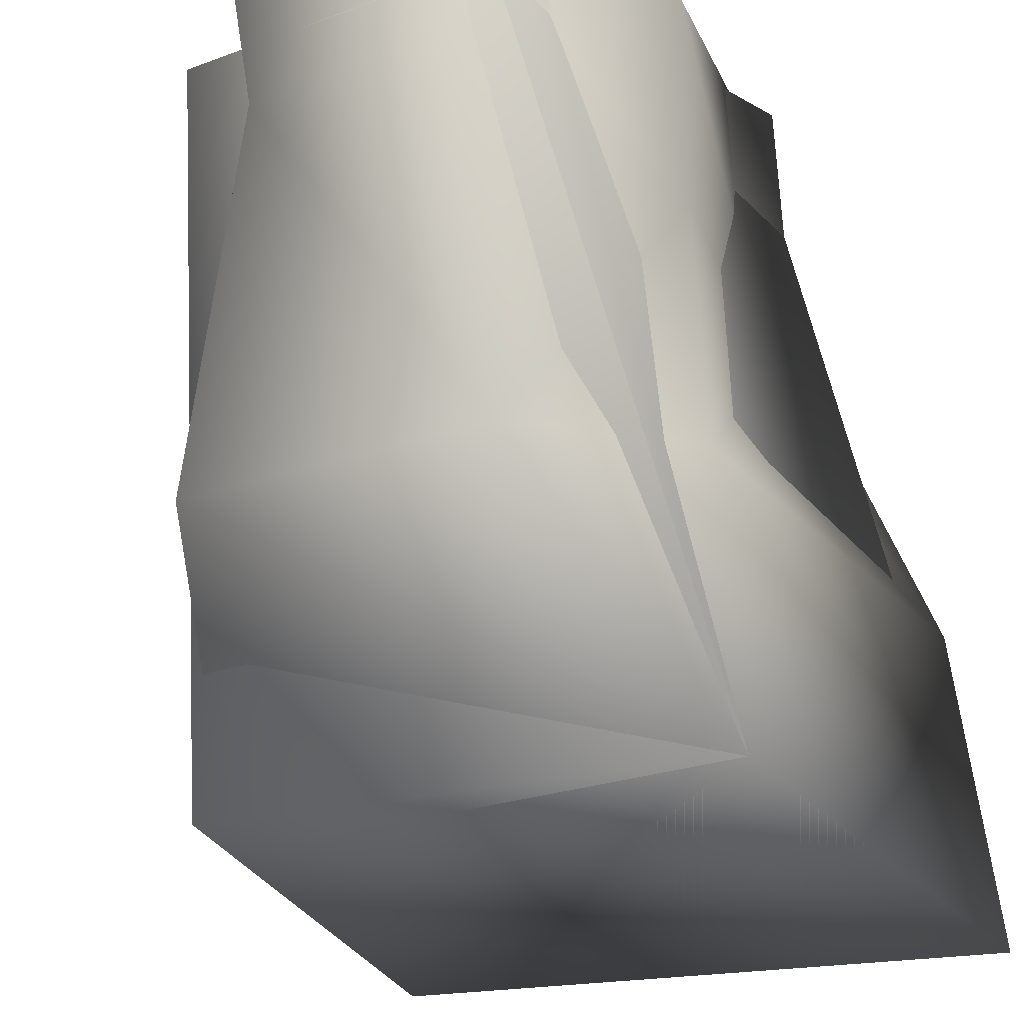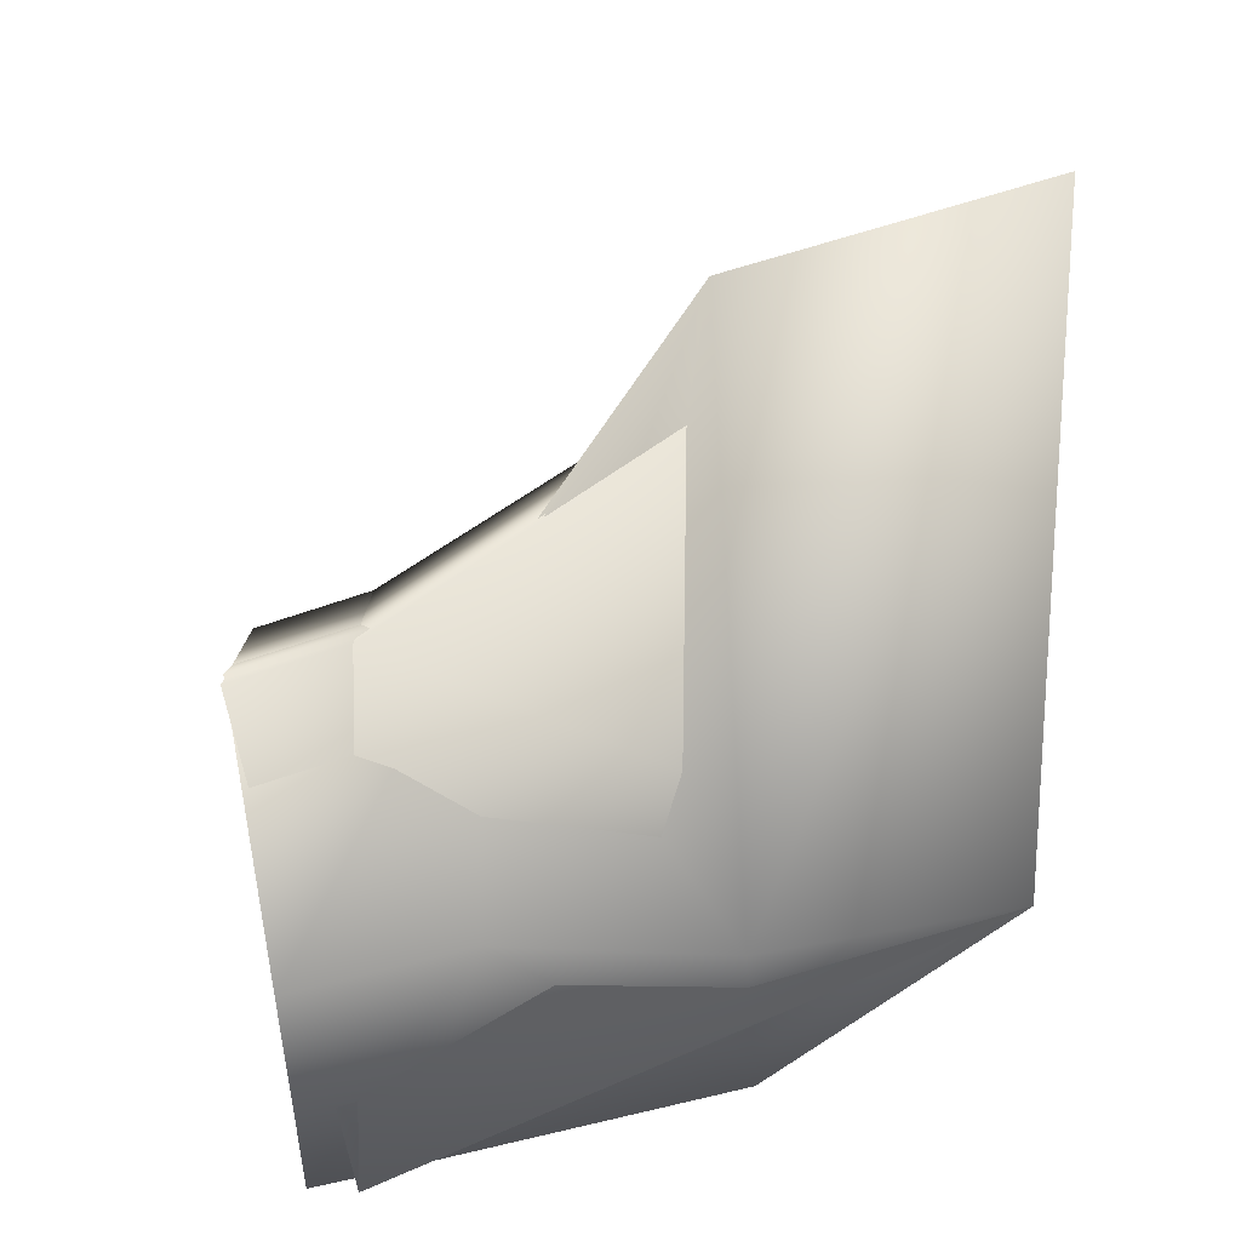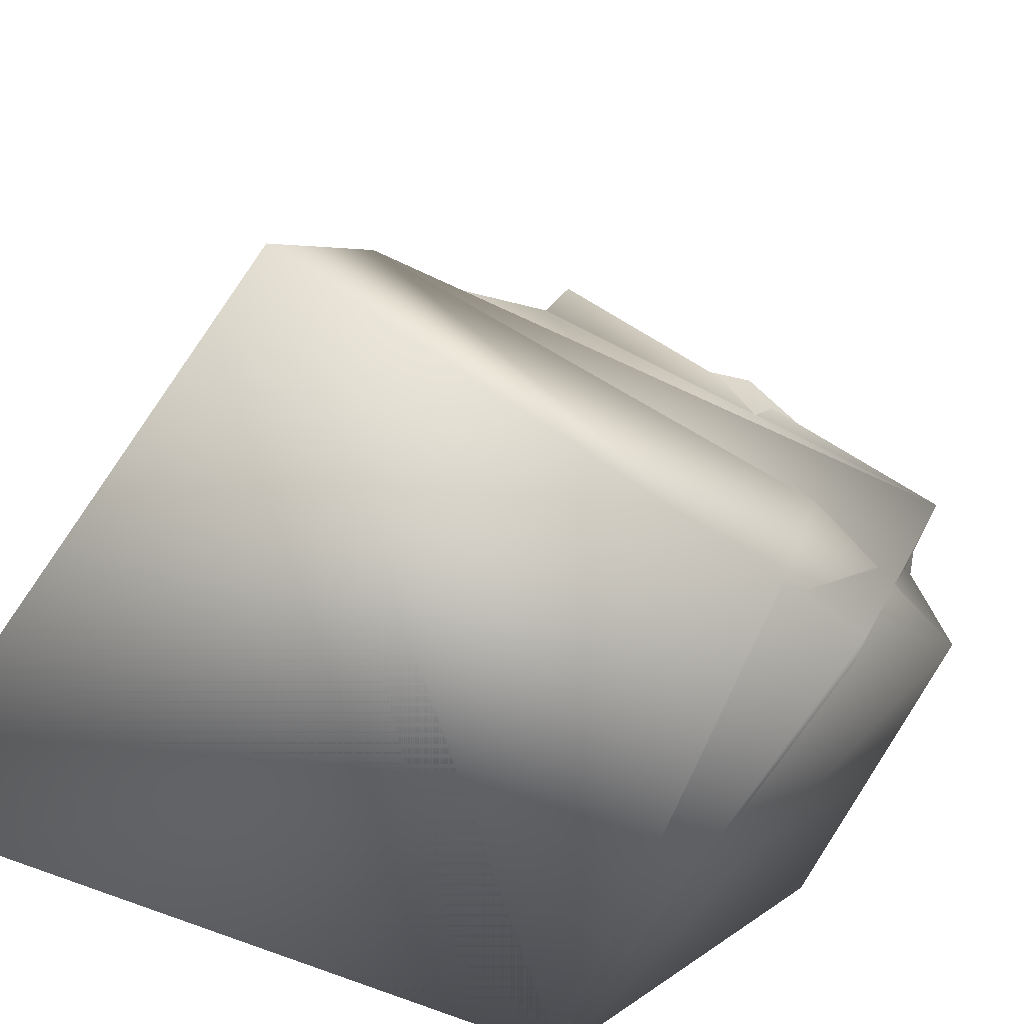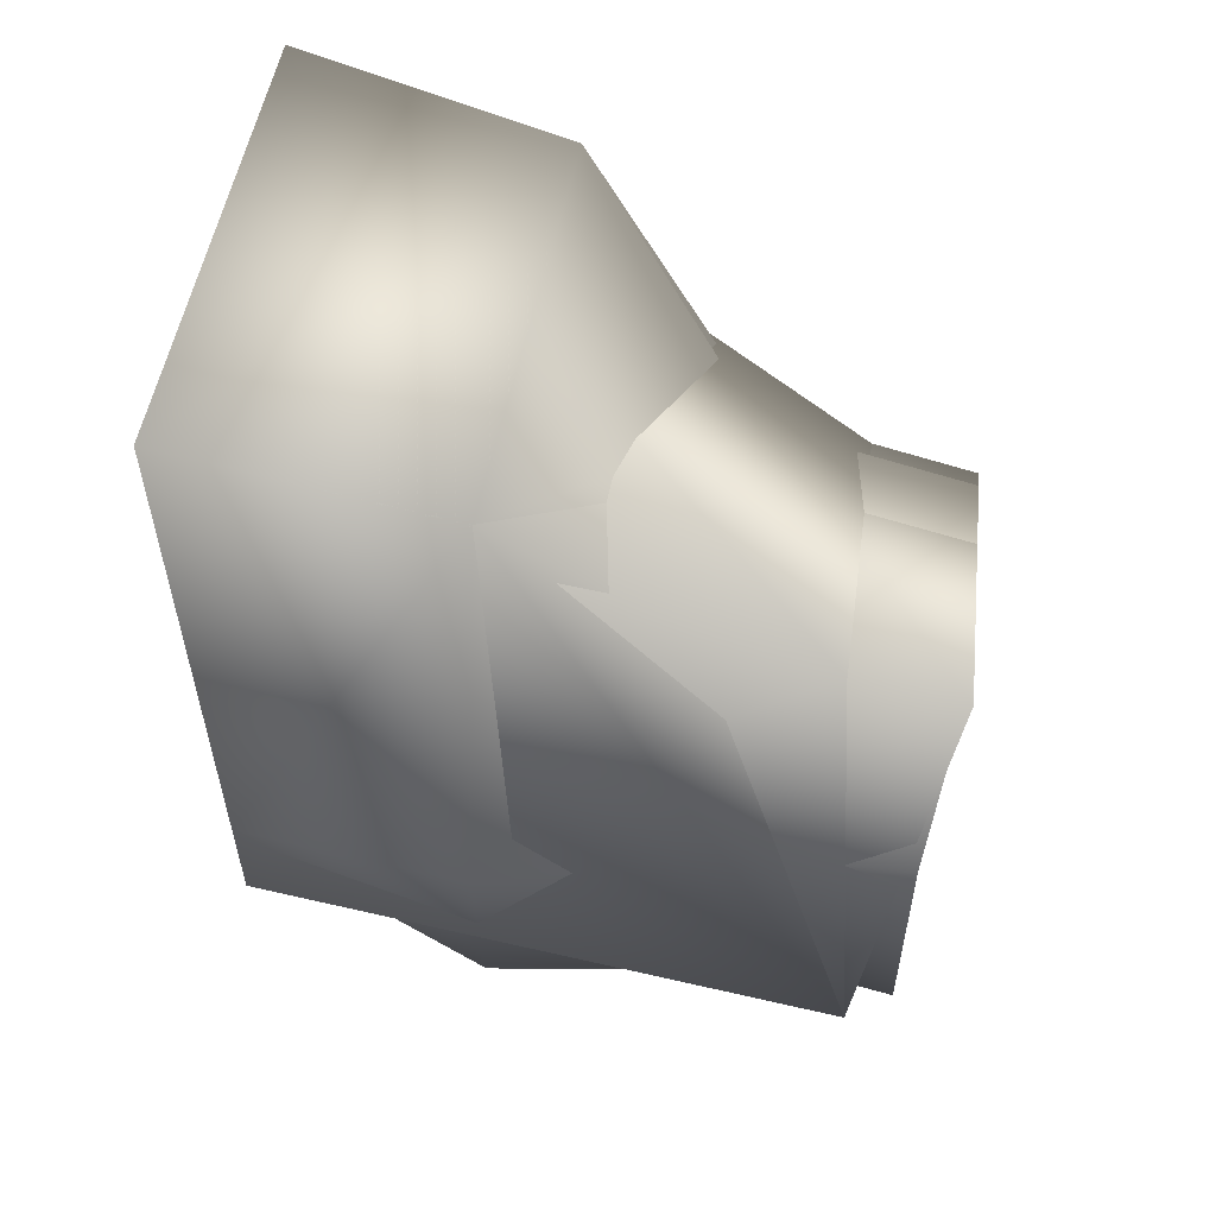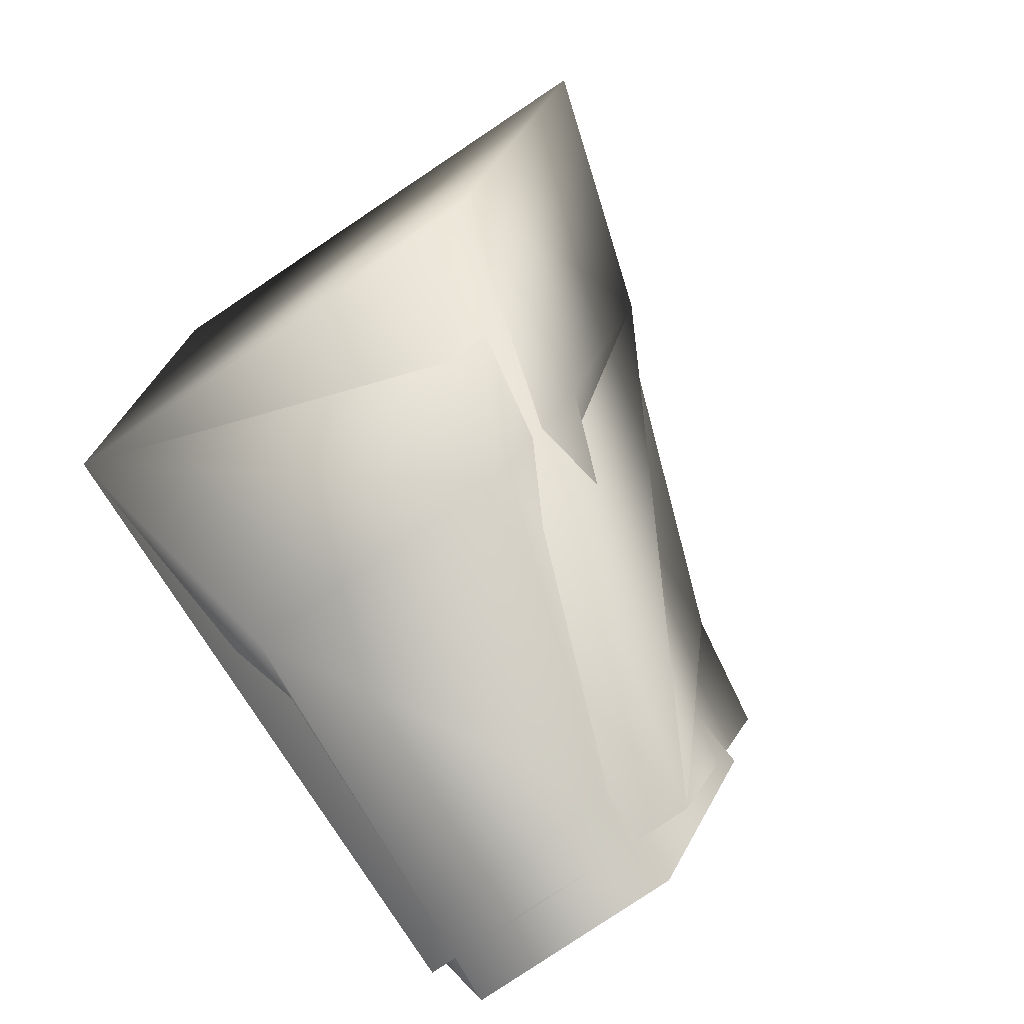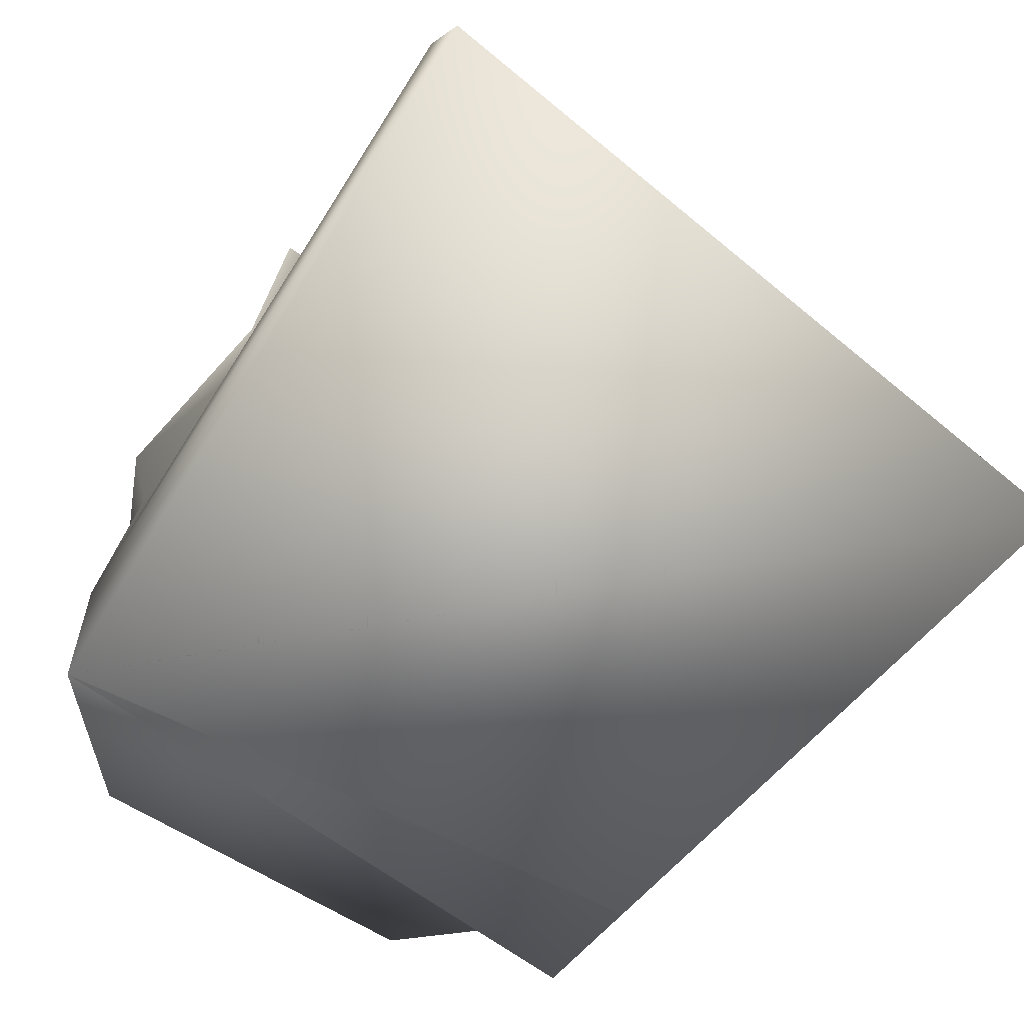
<metadata>
{"format":"obj","ext":"obj","renderer":"f3d","projection":"perspective","resolution":1024,"background":"white","views":[{"elev":-23.1,"azim":-147.1,"up":"+Y"},{"elev":17.4,"azim":-93.1,"up":"+Z"},{"elev":-62.2,"azim":69.9,"up":"+Y"},{"elev":30.0,"azim":97.3,"up":"+Z"},{"elev":-76.1,"azim":34.9,"up":"+Z"},{"elev":-67.7,"azim":-26.0,"up":"+Y"}]}
</metadata>
<code>
v  0.3796 -0.9967 -0.0464
v  0.1361 -0.9978 -0.0035
v  0.1623 -0.7006 -0.1489
v  0.3159 -0.7006 -0.1496
v  0.352 -0.7074 0.0796
v  0.4622 -1.004 0.2363
v  0.1633 -1.006 0.3106
v  0.168 -0.7054 0.1111
v  0.1726 -0.7621 0.1273
v  0.1635 -0.6488 0.0949
v  0.3433 -0.6479 0.0634
v  0.3607 -0.7668 0.0957
v  0.1684 -0.8568 0.2678
v  0.4194 -0.8706 0.1854
v  0.1458 -0.7569 -0.021
v  0.137 -0.6685 -0.0388
v  0.1753 -0.676 -0.1535
v  0.1777 -0.7252 -0.1443
v  0.2884 -0.676 -0.154
v  0.2851 -0.7251 -0.1451
v  0.3352 -0.6681 -0.0396
v  0.3303 -0.7564 -0.042
v  0.1867 -0.7621 0.1273
v  0.328 -0.7668 0.0957
v  0.3142 -0.6479 0.0634
v  0.1776 -0.6488 0.0949
v  0.3332 -0.8862 -0.1223
v  0.1834 -0.8828 -0.1112
v  0.1364 -0.8731 -0.0242
v  0.379 -0.8845 -0.0351
v  0.3919 -0.9978 -0.0044
o piernaDelanteraIzqLeona
g piernaDelanteraIzqLeona
f 1 2 3
f 3 4 1
f 5 6 1
f 1 4 5
f 7 6 5
f 5 8 7
f 8 3 2
f 2 7 8
f 2 1 6
f 6 7 2
f 3 9 10
f 4 11 12
f 9 12 11
f 11 10 9
f 1 2 3
f 3 4 1
f 3 2 13
f 13 9 3
f 14 1 4
f 4 12 14
f 9 13 14
f 14 12 9
f 13 7 6
f 6 14 13
f 2 7 13
f 2 1 6
f 6 7 2
f 1 14 6
f 15 16 17
f 15 17 18
f 18 17 19
f 18 19 20
f 20 19 21
f 20 21 22
f 23 24 25
f 23 25 26
f 20 27 28
f 20 28 18
f 28 29 15
f 28 15 18
f 22 30 27
f 22 27 20
f 24 14 30
f 24 30 22
f 23 13 14
f 23 14 24
f 29 13 23
f 29 23 15
f 14 6 31
f 14 31 30
f 13 7 6
f 13 6 14
f 29 2 7
f 29 7 13
f 2 31 6
f 2 6 7
f 22 21 25
f 22 25 24
f 23 26 16
f 23 16 15
f 2 28 27
f 2 27 31
f 2 29 28
f 31 27 30

</code>
